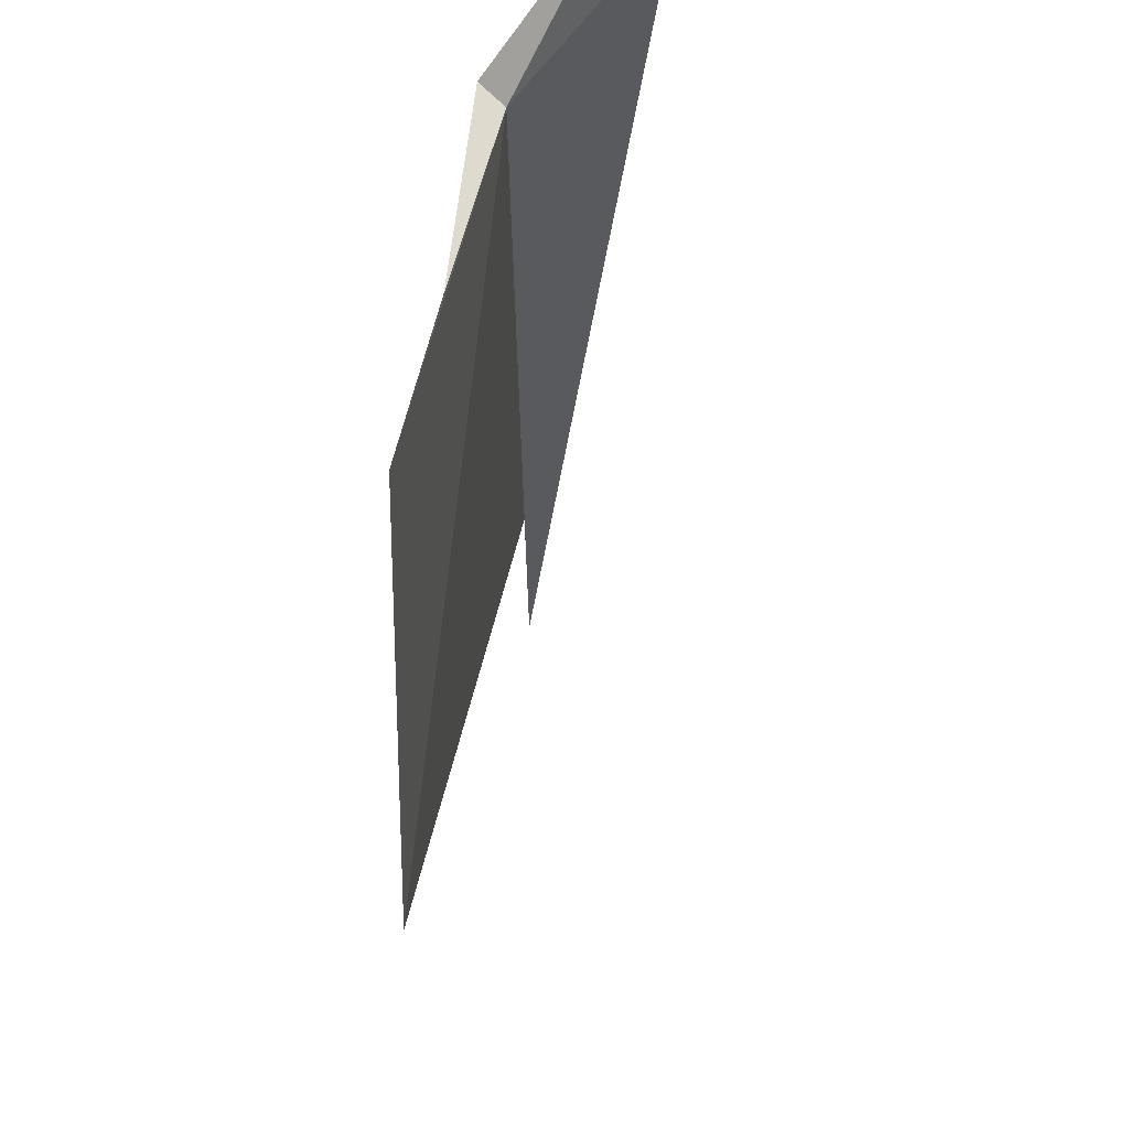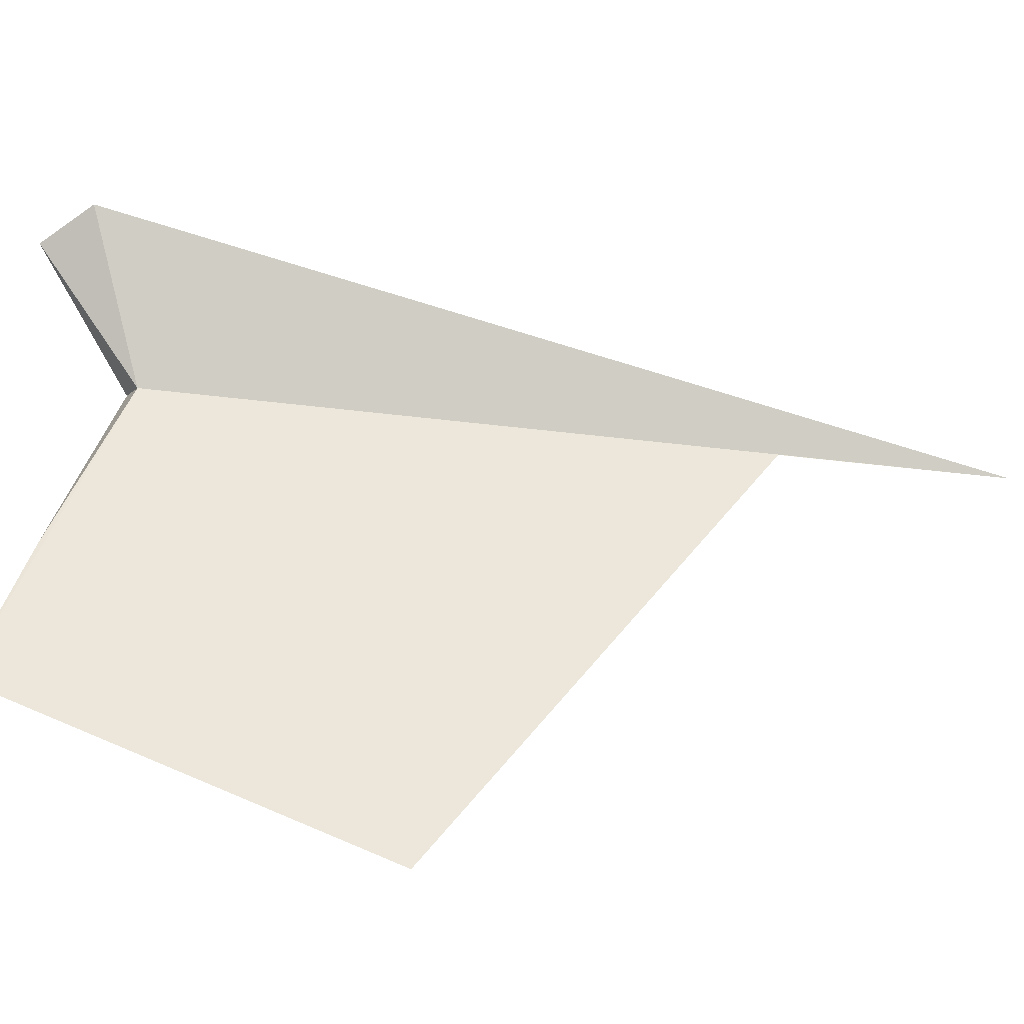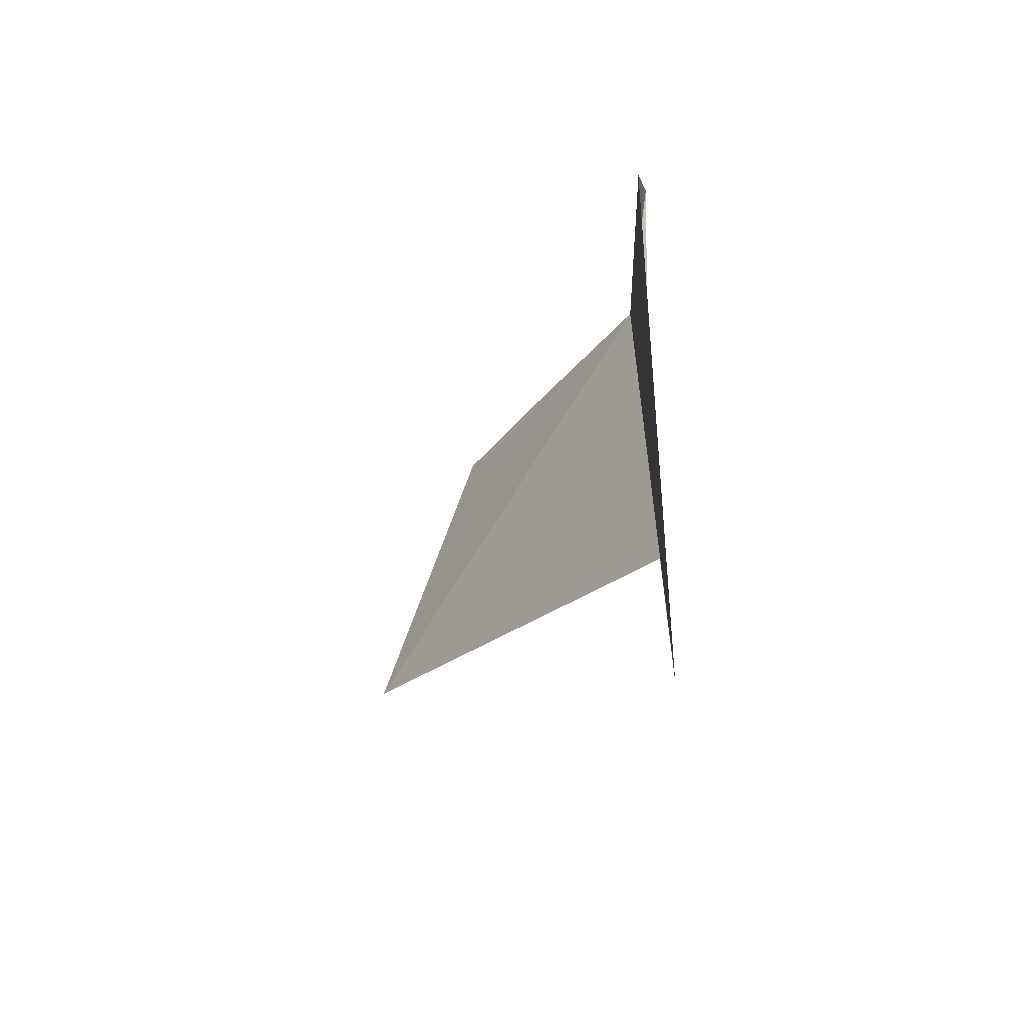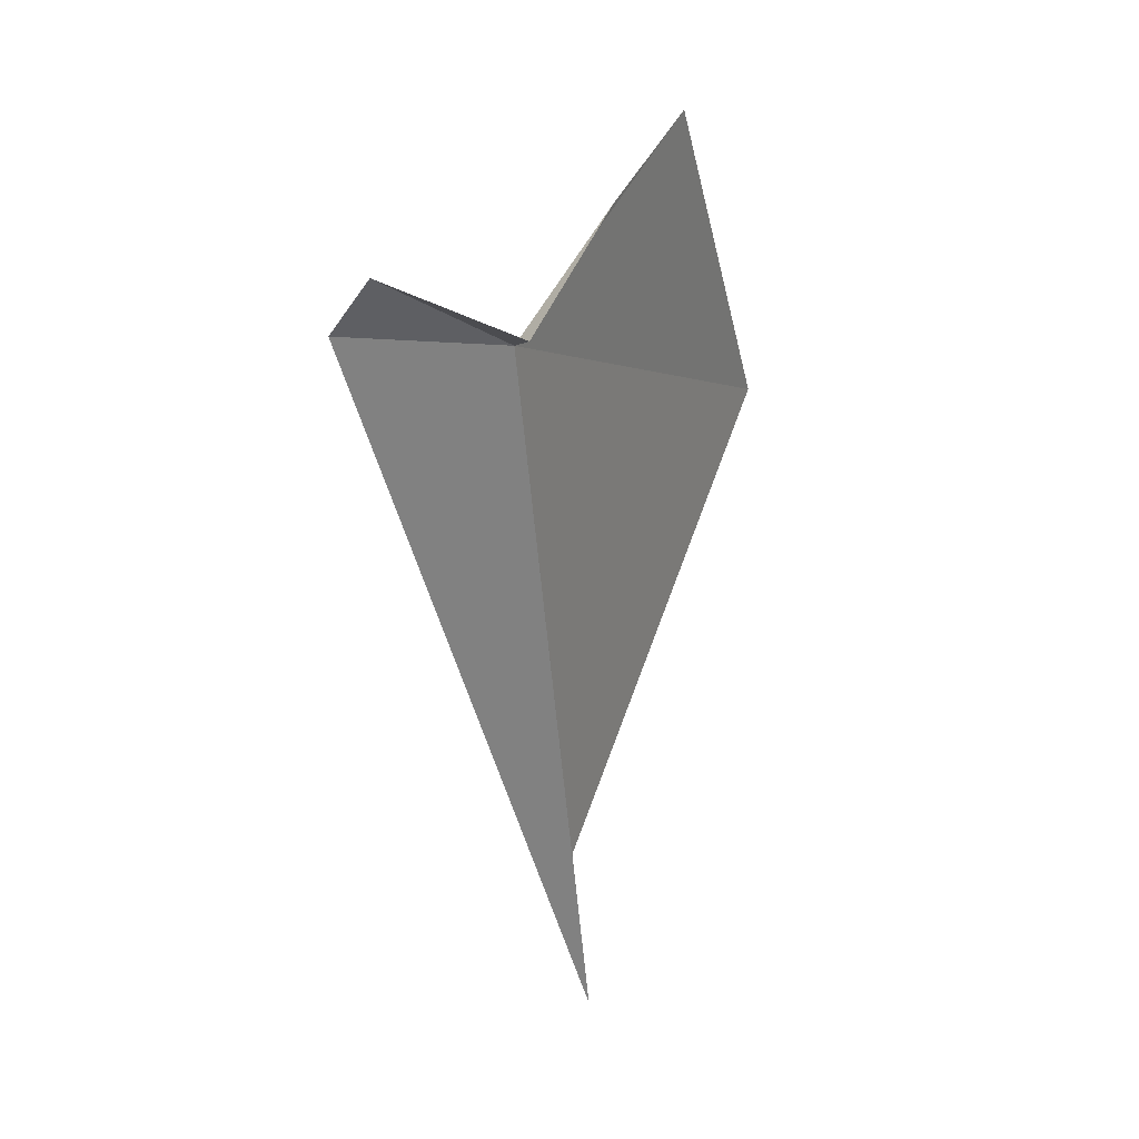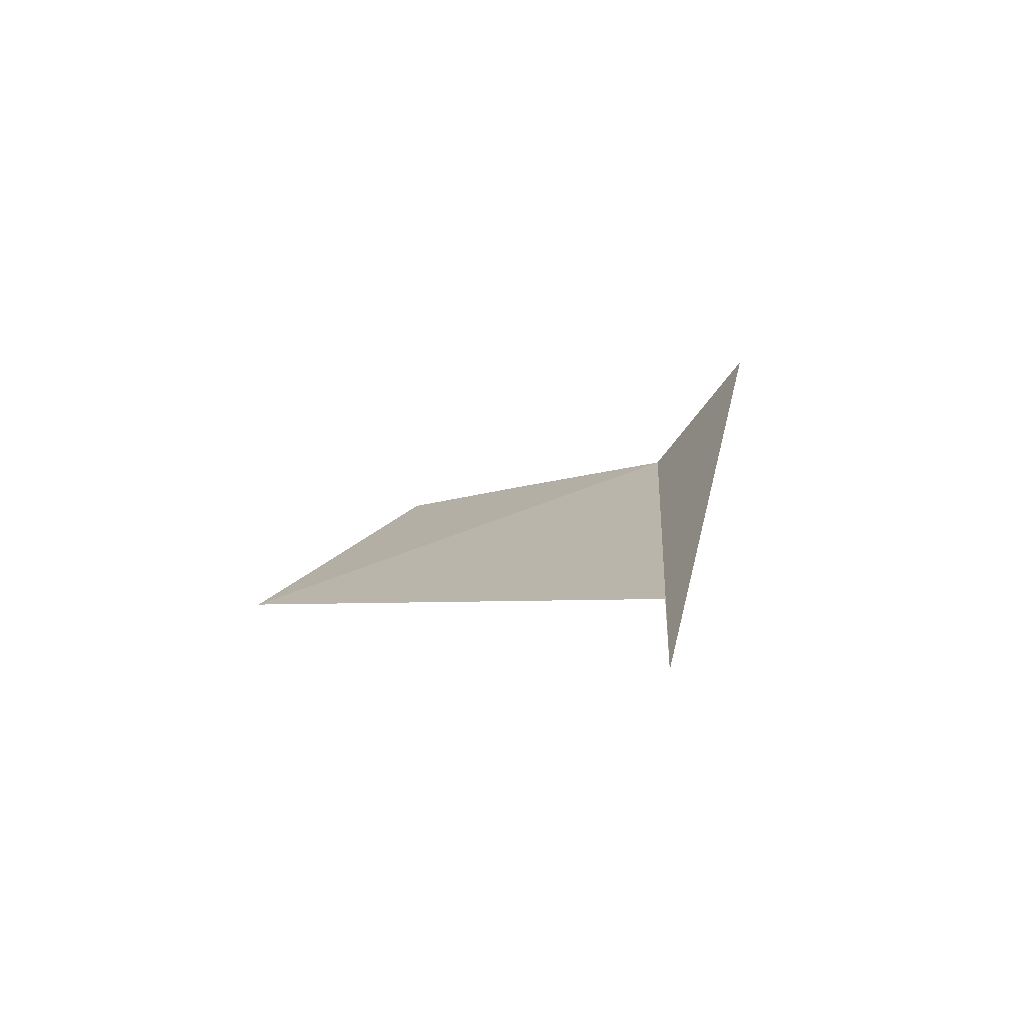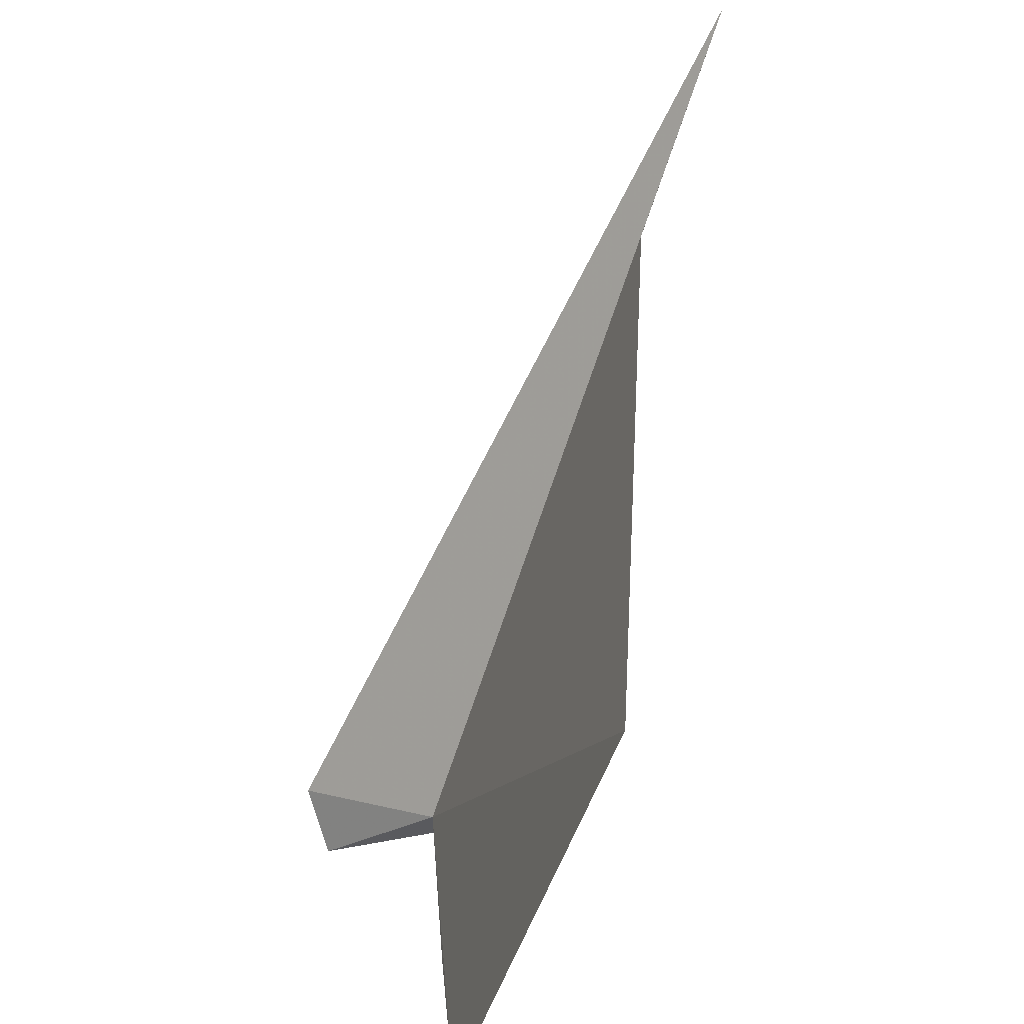
<metadata>
{"format":"obj","ext":"obj","renderer":"f3d","projection":"perspective","resolution":1024,"background":"white","views":[{"elev":-24.2,"azim":-175.5,"up":"+Z"},{"elev":-51.3,"azim":-90.6,"up":"+Z"},{"elev":-64.5,"azim":-47.9,"up":"+Y"},{"elev":31.1,"azim":18.4,"up":"+Y"},{"elev":-78.9,"azim":-86.0,"up":"+Y"},{"elev":-78.9,"azim":-15.0,"up":"+Z"}]}
</metadata>
<code>
v 123 132.6 45.24
v 121.4 133.2 46.92
v 123.6 124.5 44.7
v 124.3 128.9 38.19
v 123.7 123 44.61
v 123.8 121.5 44.52
v 121.8 133.9 46.74
v 123.3 132.8 45.43
v 123.5 133.5 42.67
v 123.8 134.2 40.63
f 1 5 3
f 1 7 2
f 1 8 7
f 1 9 8
f 1 4 10
f 1 10 9
f 1 6 5
f 1 2 6
f 1 3 4

</code>
